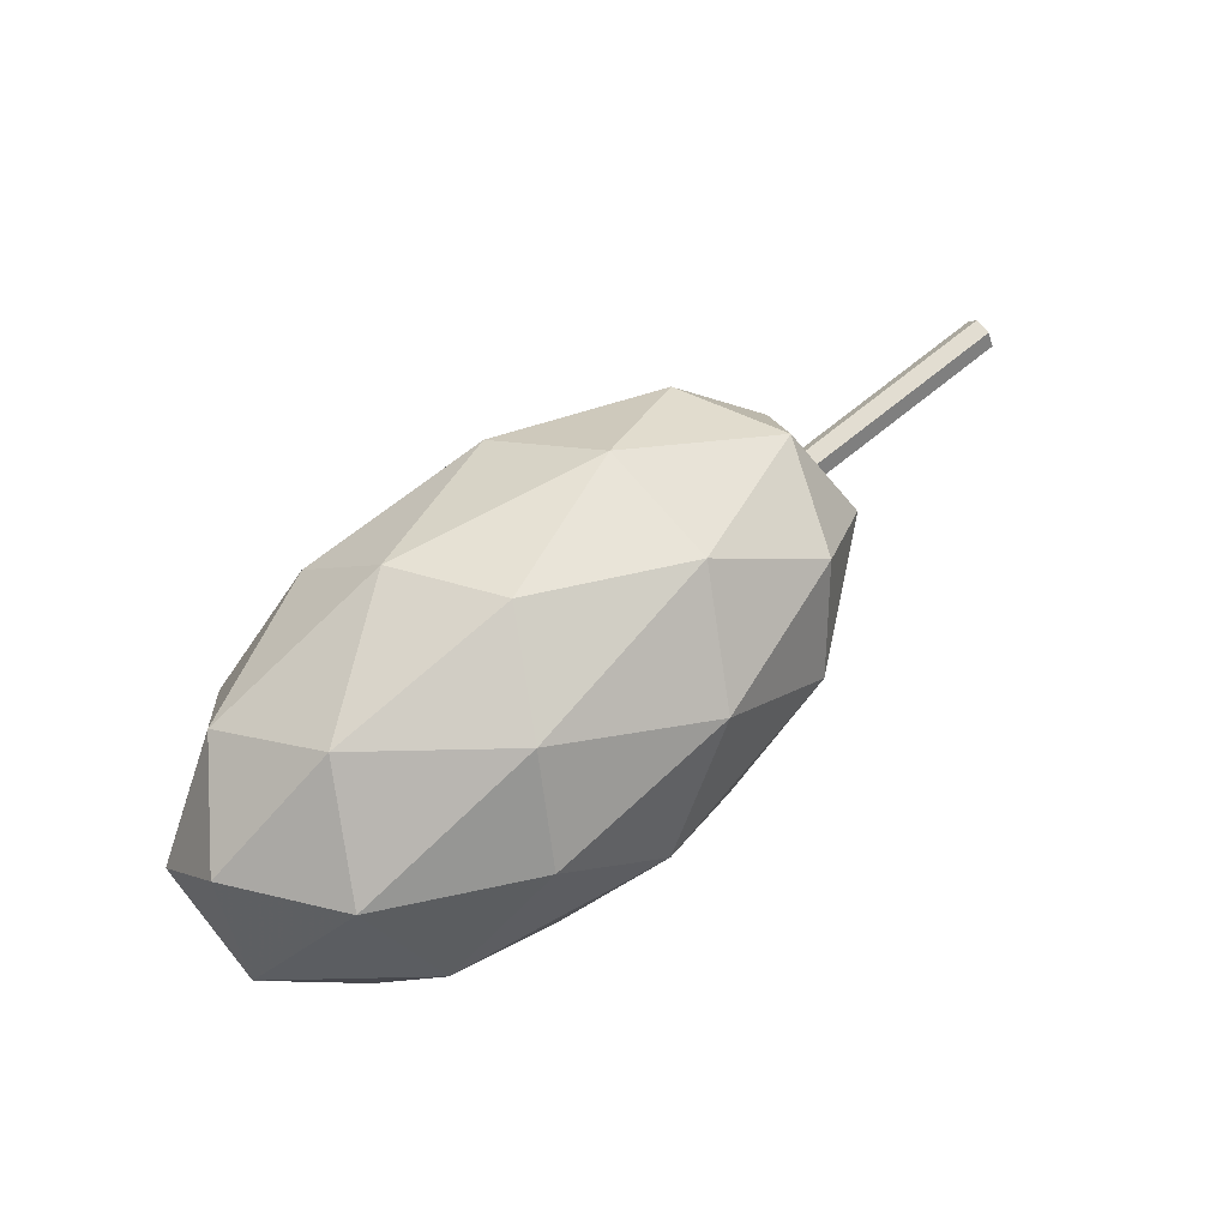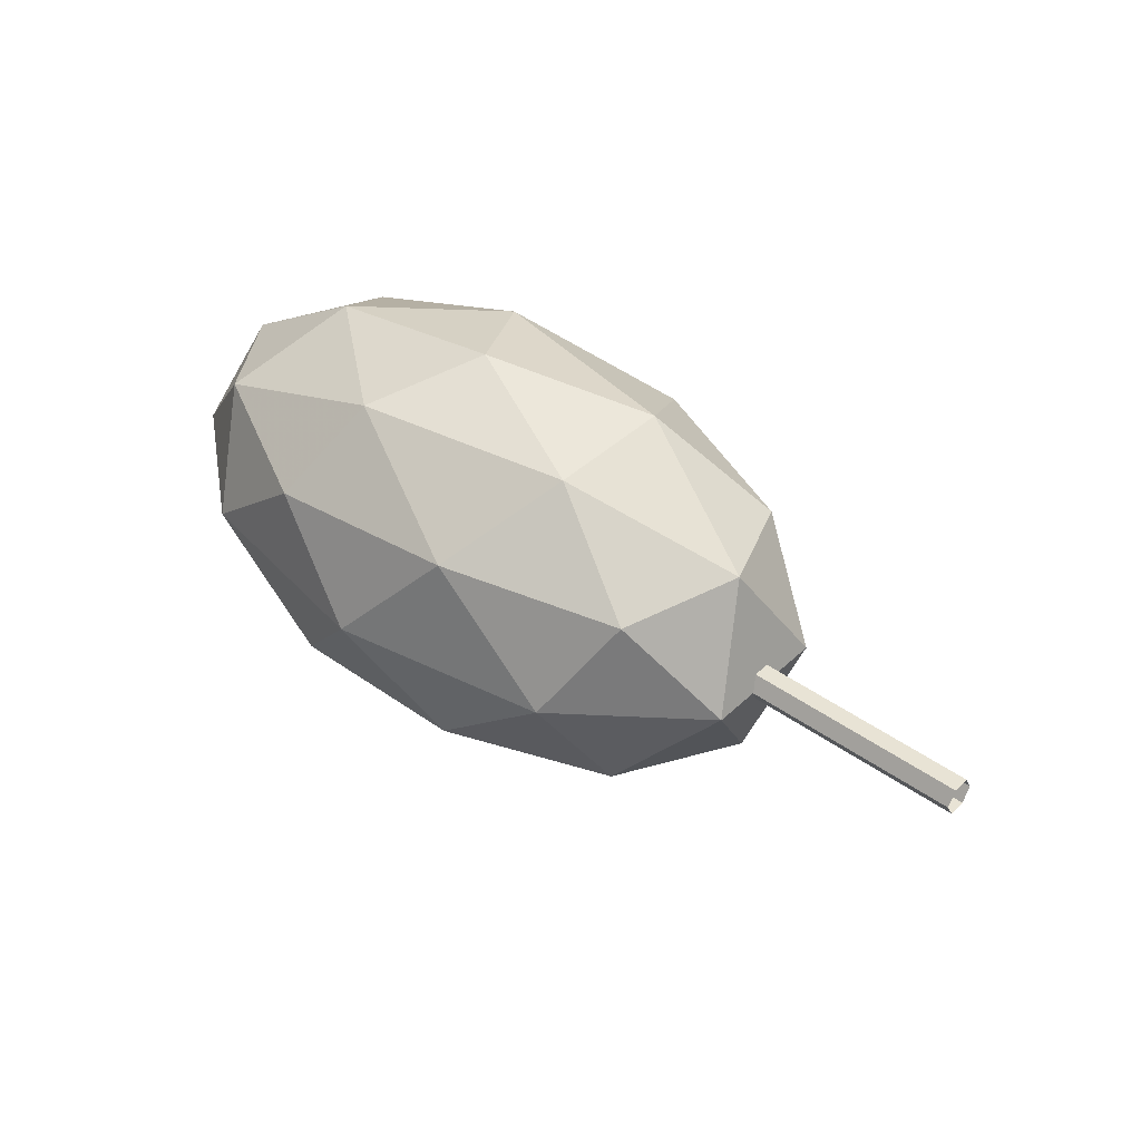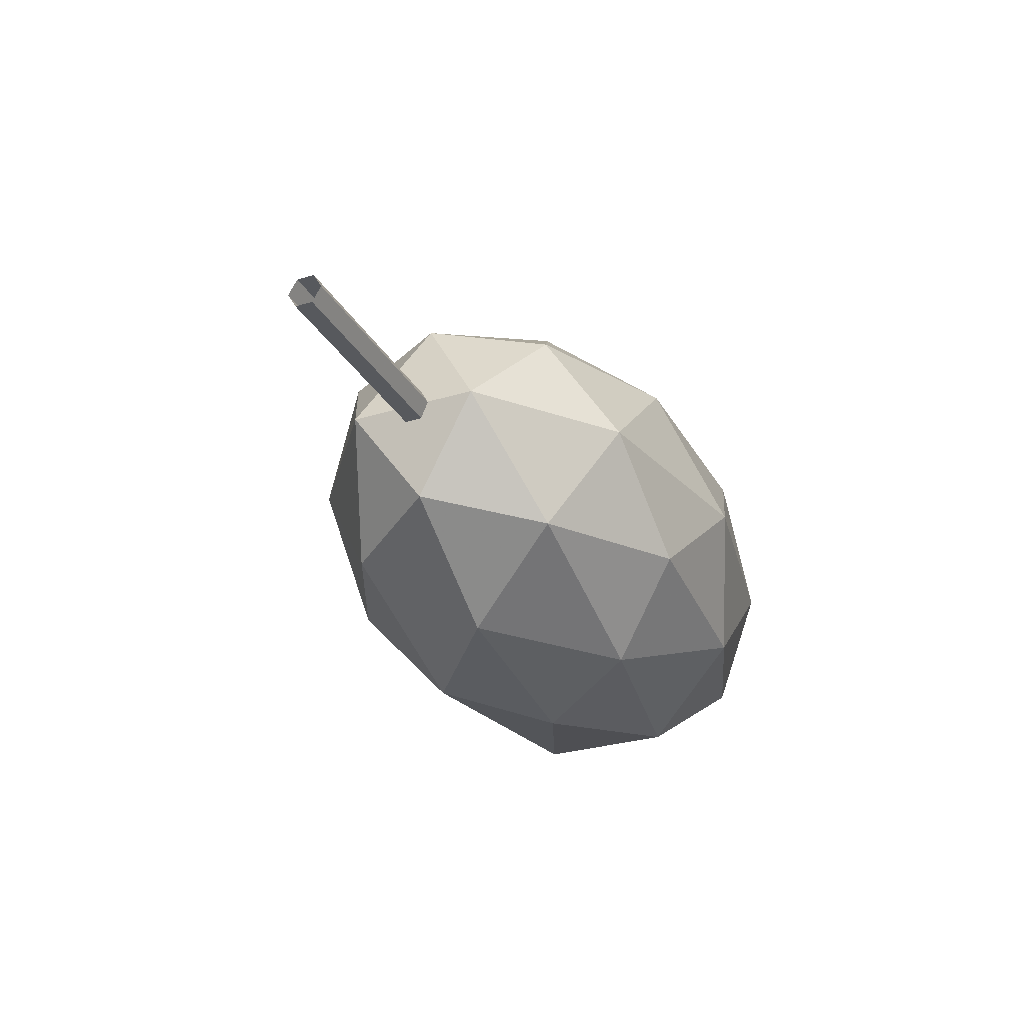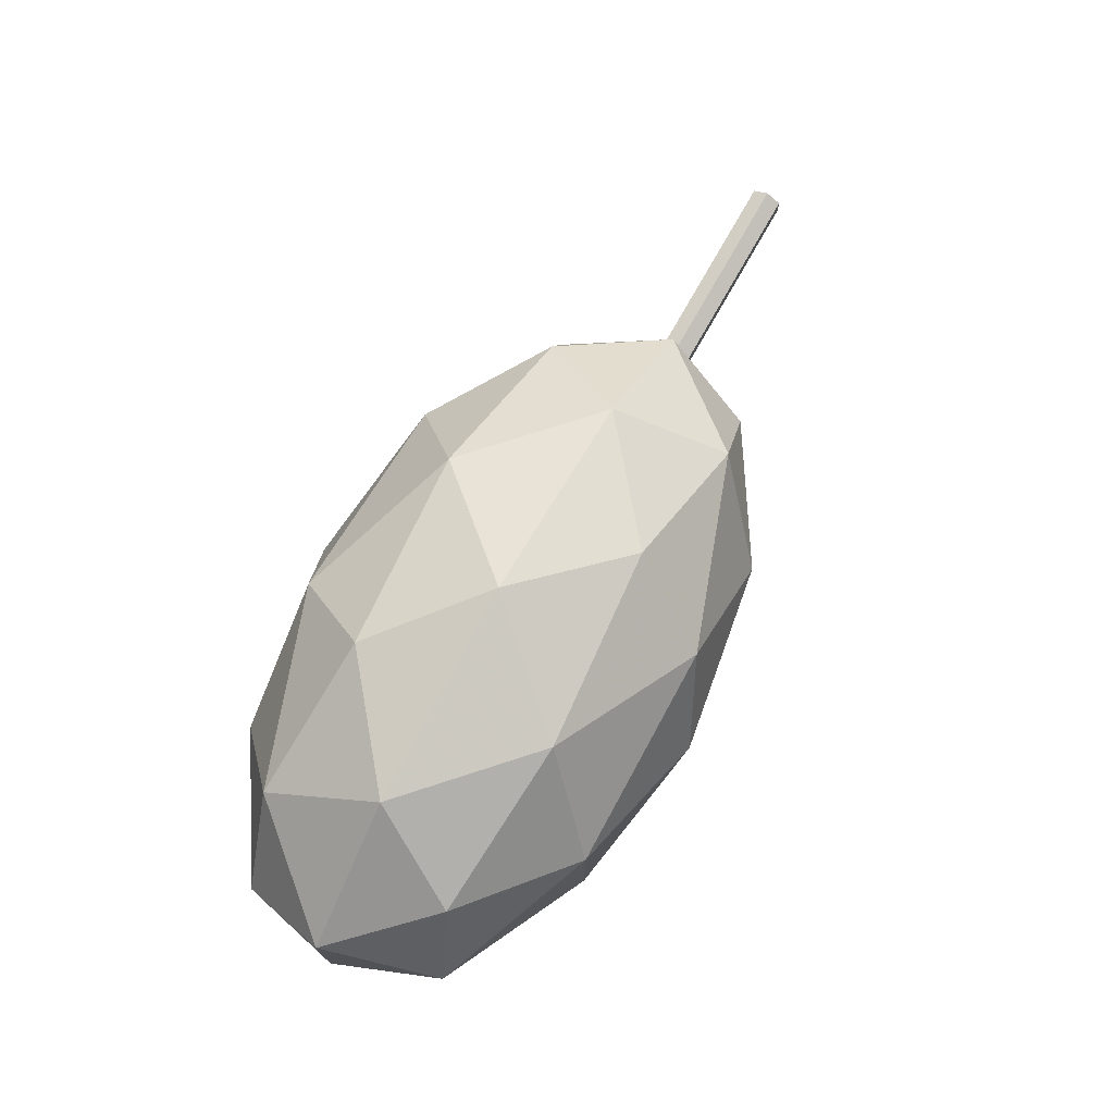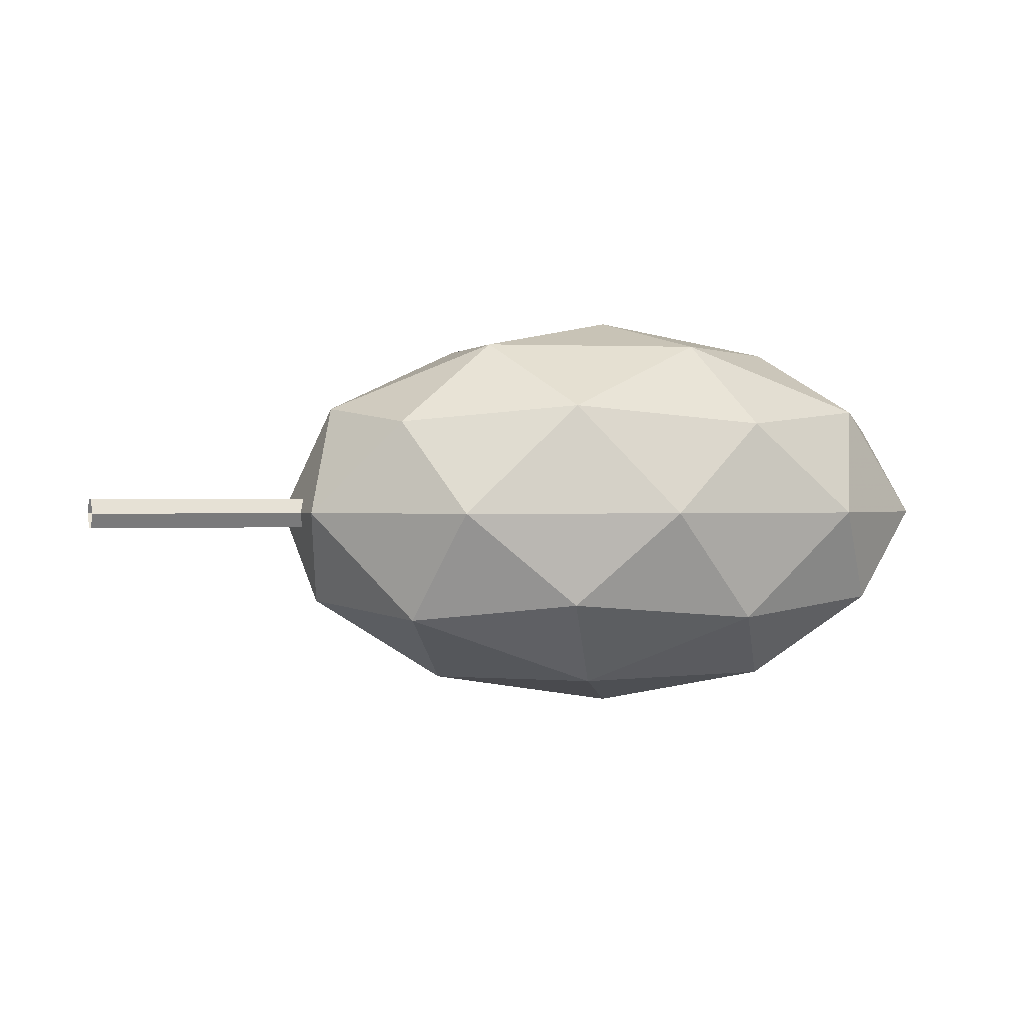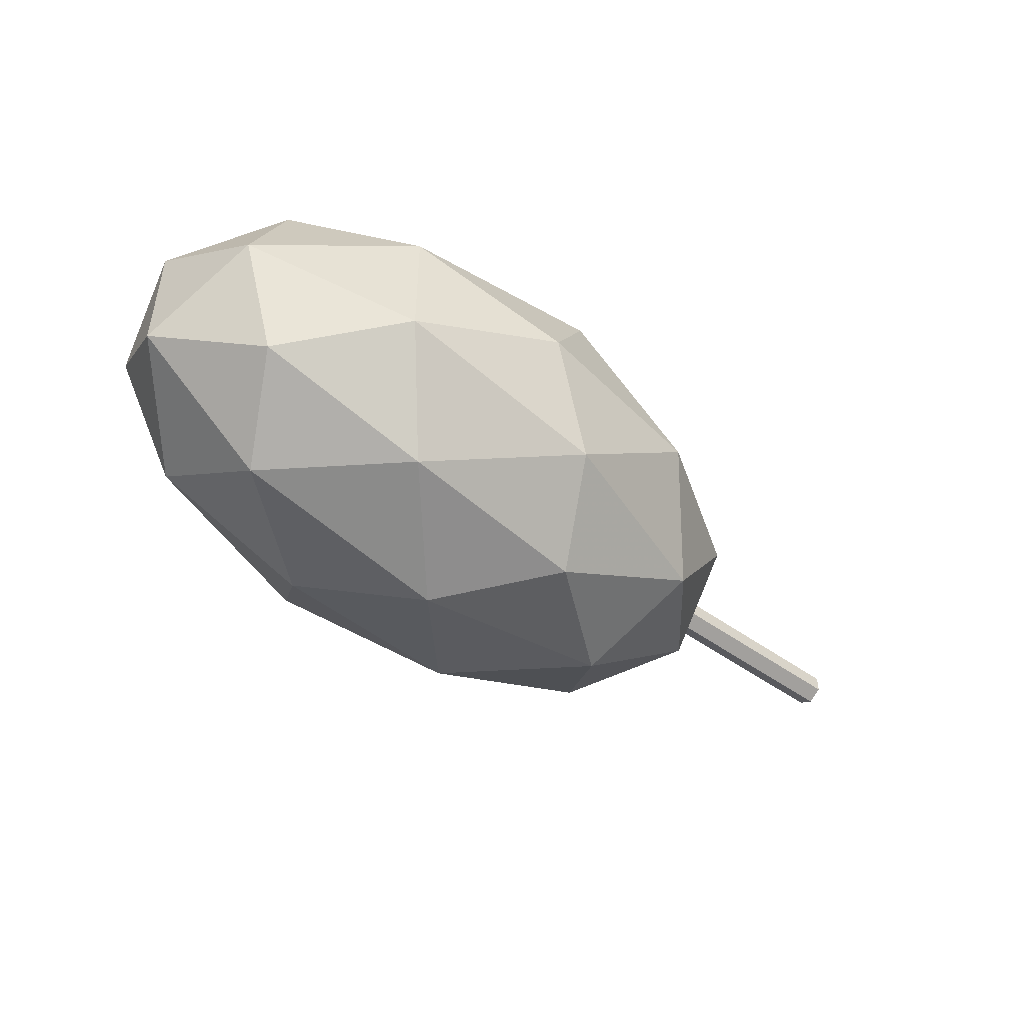
<metadata>
{"format":"obj","ext":"obj","renderer":"f3d","projection":"perspective","resolution":1024,"background":"white","views":[{"elev":68.6,"azim":140.6,"up":"+Z"},{"elev":41.1,"azim":-138.5,"up":"+Z"},{"elev":-29.0,"azim":-65.6,"up":"+Z"},{"elev":72.7,"azim":119.2,"up":"+Y"},{"elev":0.5,"azim":-19.4,"up":"+Z"},{"elev":-48.6,"azim":141.2,"up":"+Y"}]}
</metadata>
<code>
o pedicel
v -0.000342 0.025 -0.000463
v 0.3398 0.025 -0.000463
v -0.000342 0.0125 -0.02211
v 0.3398 0.0125 -0.02211
v -0.000342 -0.0125 -0.02211
v 0.3398 -0.0125 -0.02211
v -0.000342 -0.025 -0.000463
v 0.3398 -0.025 -0.000463
v -0.000342 -0.0125 0.02119
v 0.3398 -0.0125 0.02119
v -0.000342 0.0125 0.02119
v 0.3398 0.0125 0.02119
f 1 2 4 3
f 3 4 6 5
f 5 6 8 7
f 7 8 10 9
f 9 10 12 11
f 11 12 2 1
o fruit
v 0.8189 0 -0.304
v 1.204 -0.1598 -0.136
v 0.6717 -0.2586 -0.136
v 0.3426 0 -0.136
v 0.6717 0.2586 -0.136
v 1.204 0.1598 -0.136
v 0.966 -0.2586 0.136
v 0.4336 -0.1598 0.136
v 0.4336 0.1598 0.136
v 0.966 0.2586 0.136
v 1.295 0 0.136
v 0.8189 0 0.304
v 0.7324 -0.152 -0.2586
v 1.045 -0.09394 -0.2586
v 0.9588 -0.2459 -0.1598
v 1.272 0 -0.1598
v 1.045 0.09394 -0.2586
v 0.5389 0 -0.2586
v 0.4524 -0.152 -0.1598
v 0.7324 0.152 -0.2586
v 0.4524 0.152 -0.1598
v 0.9588 0.2459 -0.1598
v 1.325 -0.09394 0
v 1.325 0.09394 0
v 0.8189 -0.304 0
v 1.132 -0.2459 0
v 0.3125 -0.09394 0
v 0.5059 -0.2459 0
v 0.5059 0.2459 0
v 0.3125 0.09394 0
v 1.132 0.2459 0
v 0.8189 0.304 0
v 1.185 -0.152 0.1598
v 0.6789 -0.2459 0.1598
v 0.3659 0 0.1598
v 0.6789 0.2459 0.1598
v 1.185 0.152 0.1598
v 0.9054 -0.152 0.2586
v 1.099 0 0.2586
v 0.5924 -0.09394 0.2586
v 0.5924 0.09394 0.2586
v 0.9054 0.152 0.2586
f 13 26 25
f 14 26 28
f 13 25 30
f 13 30 32
f 13 32 29
f 14 28 35
f 15 27 37
f 16 31 39
f 17 33 41
f 18 34 43
f 14 35 38
f 15 37 40
f 16 39 42
f 17 41 44
f 18 43 36
f 19 45 50
f 20 46 52
f 21 47 53
f 22 48 54
f 23 49 51
f 51 54 24
f 51 49 54
f 49 22 54
f 54 53 24
f 54 48 53
f 48 21 53
f 53 52 24
f 53 47 52
f 47 20 52
f 52 50 24
f 52 46 50
f 46 19 50
f 50 51 24
f 50 45 51
f 45 23 51
f 36 49 23
f 36 43 49
f 43 22 49
f 44 48 22
f 44 41 48
f 41 21 48
f 42 47 21
f 42 39 47
f 39 20 47
f 40 46 20
f 40 37 46
f 37 19 46
f 38 45 19
f 38 35 45
f 35 23 45
f 43 44 22
f 43 34 44
f 34 17 44
f 41 42 21
f 41 33 42
f 33 16 42
f 39 40 20
f 39 31 40
f 31 15 40
f 37 38 19
f 37 27 38
f 27 14 38
f 35 36 23
f 35 28 36
f 28 18 36
f 29 34 18
f 29 32 34
f 32 17 34
f 32 33 17
f 32 30 33
f 30 16 33
f 30 31 16
f 30 25 31
f 25 15 31
f 28 29 18
f 28 26 29
f 26 13 29
f 25 27 15
f 25 26 27
f 26 14 27

</code>
